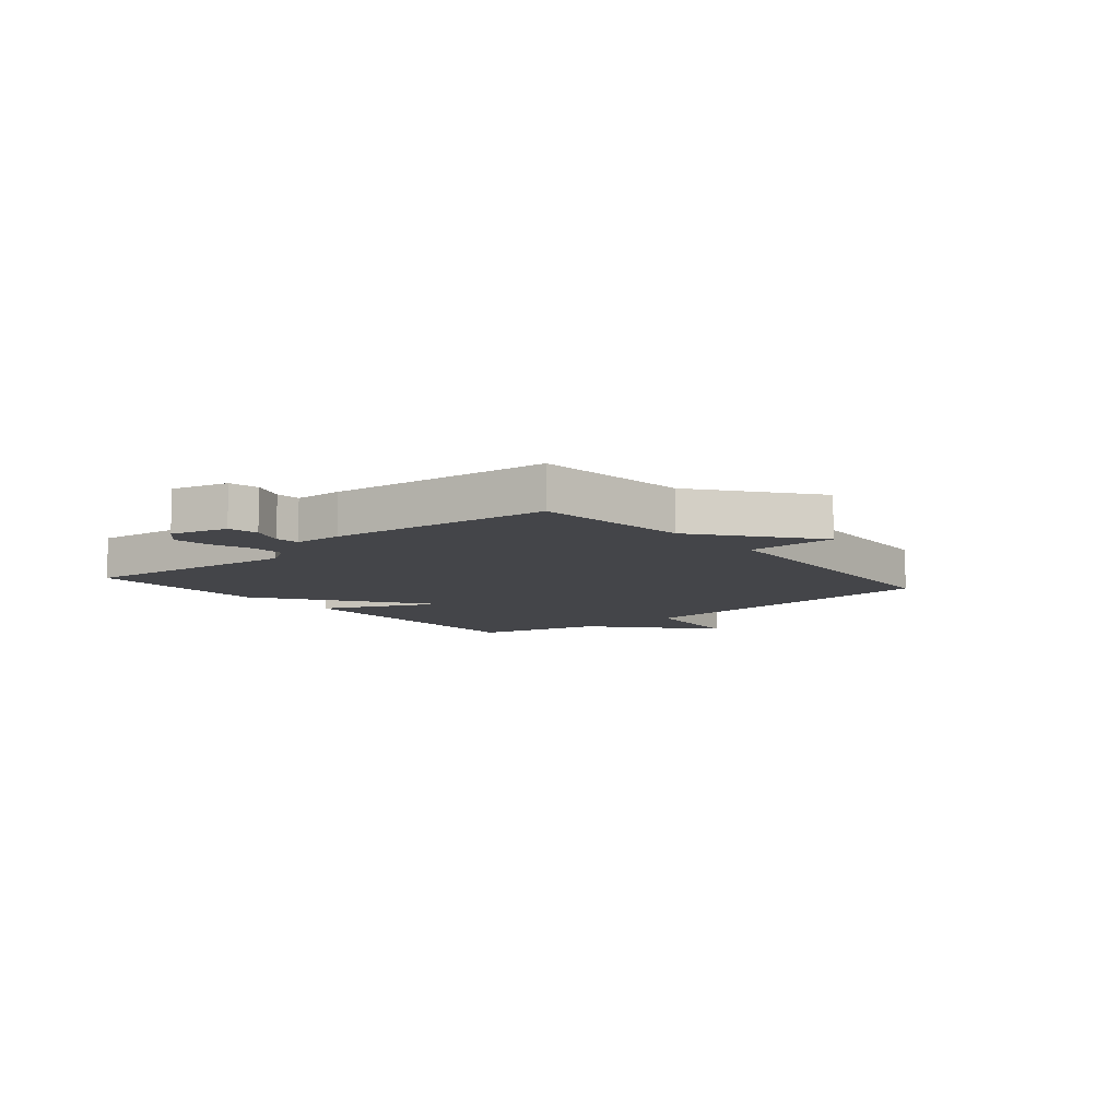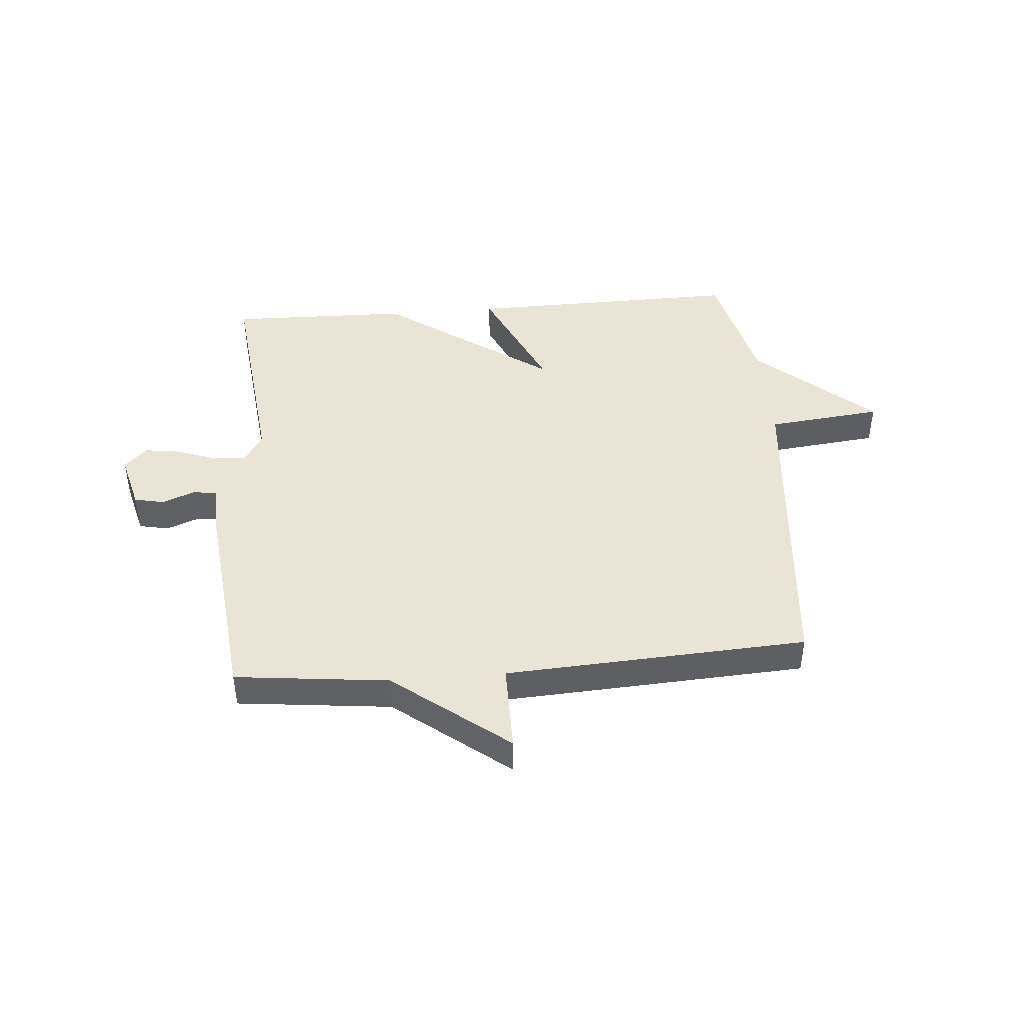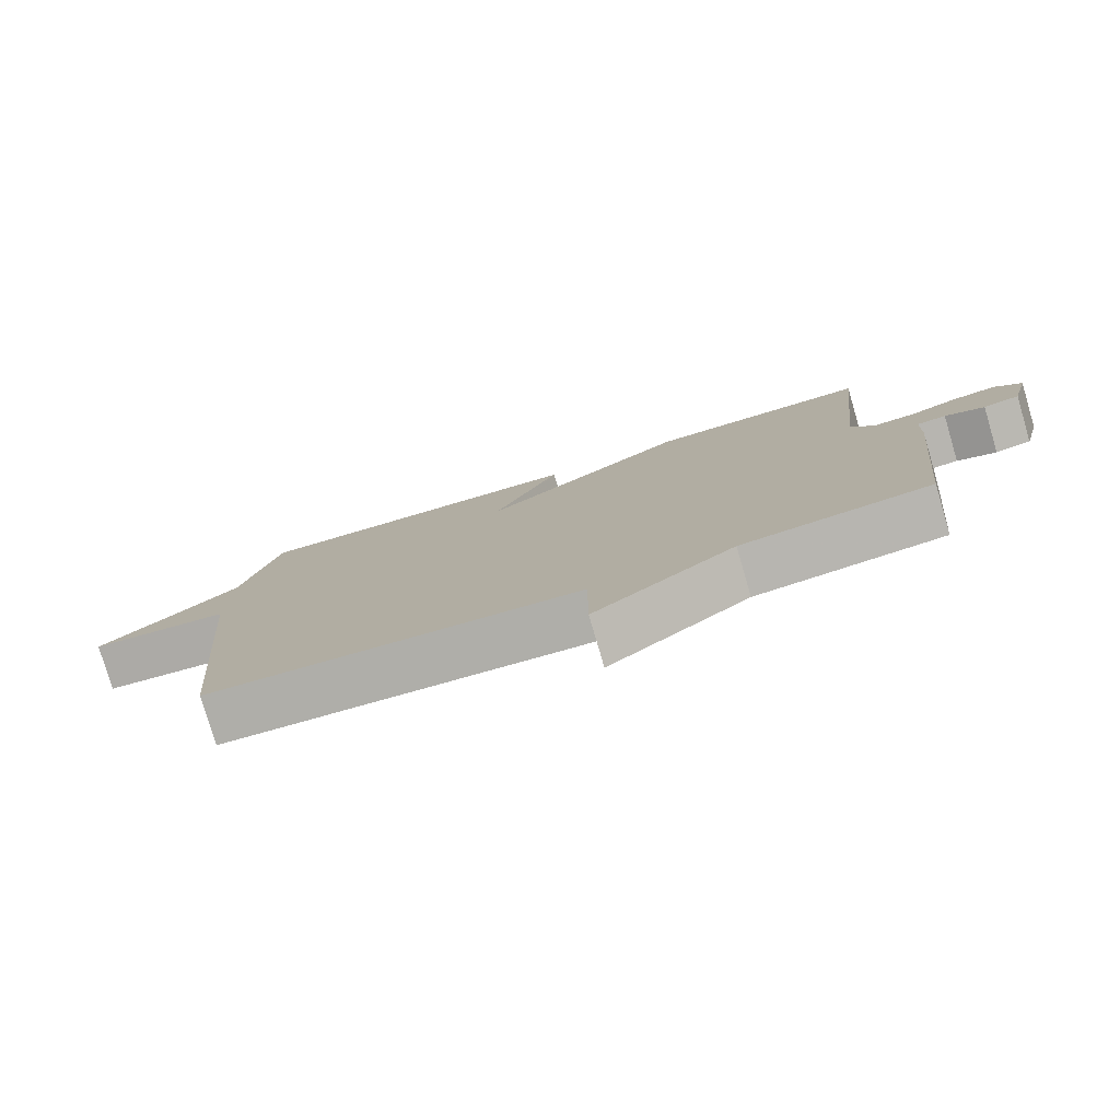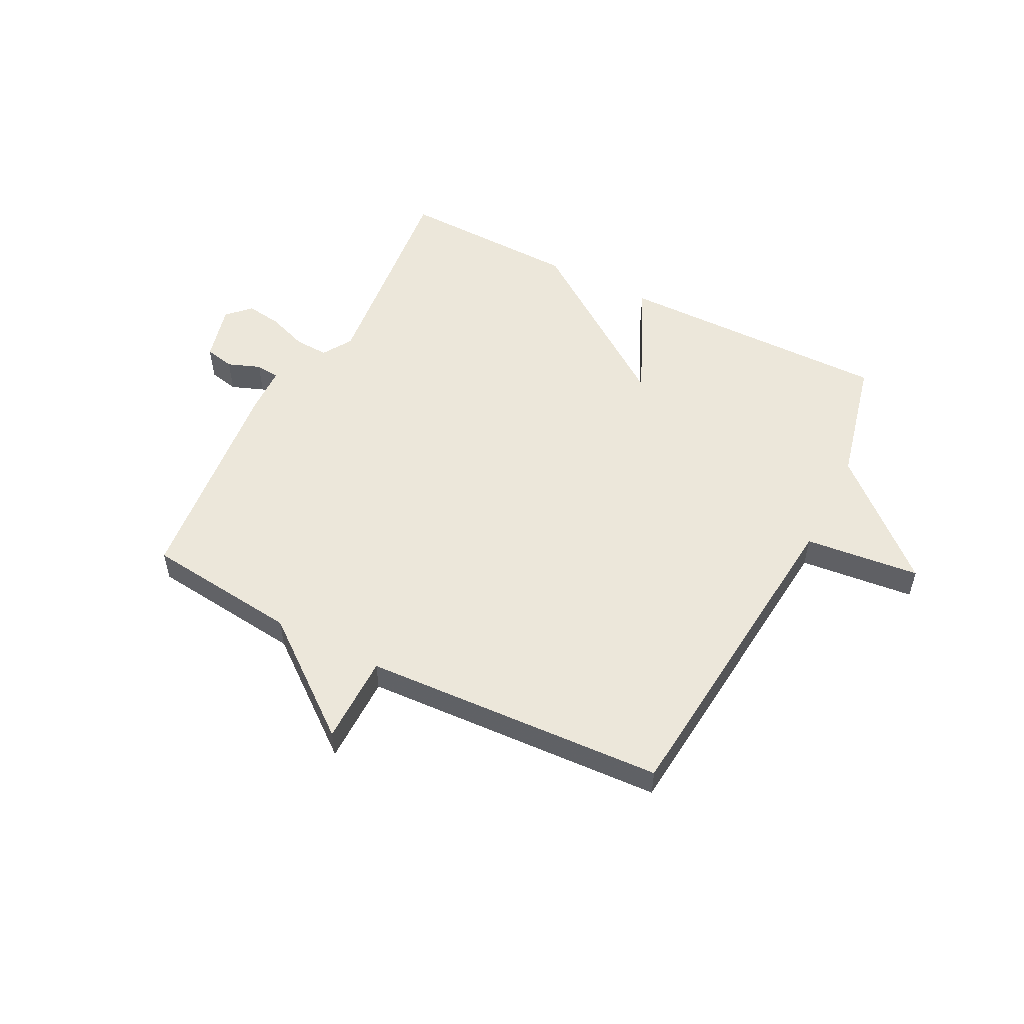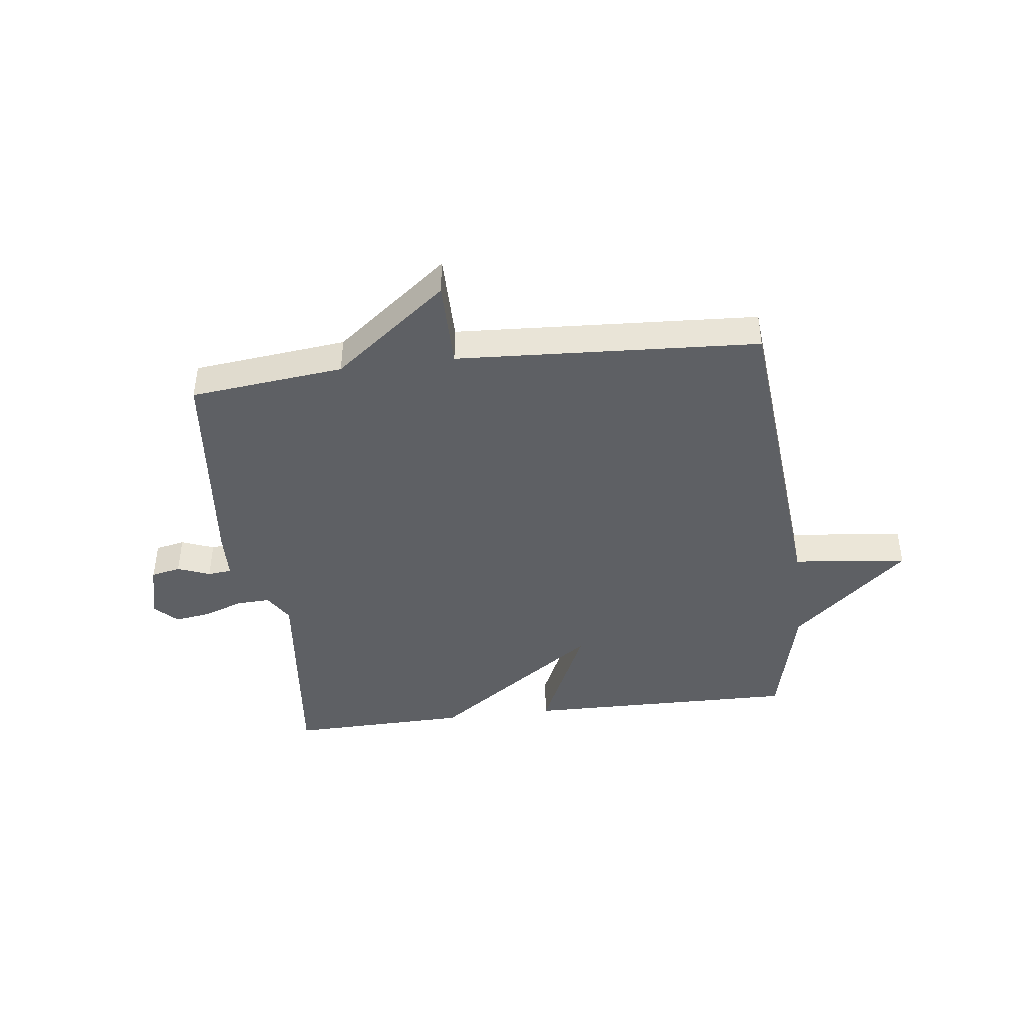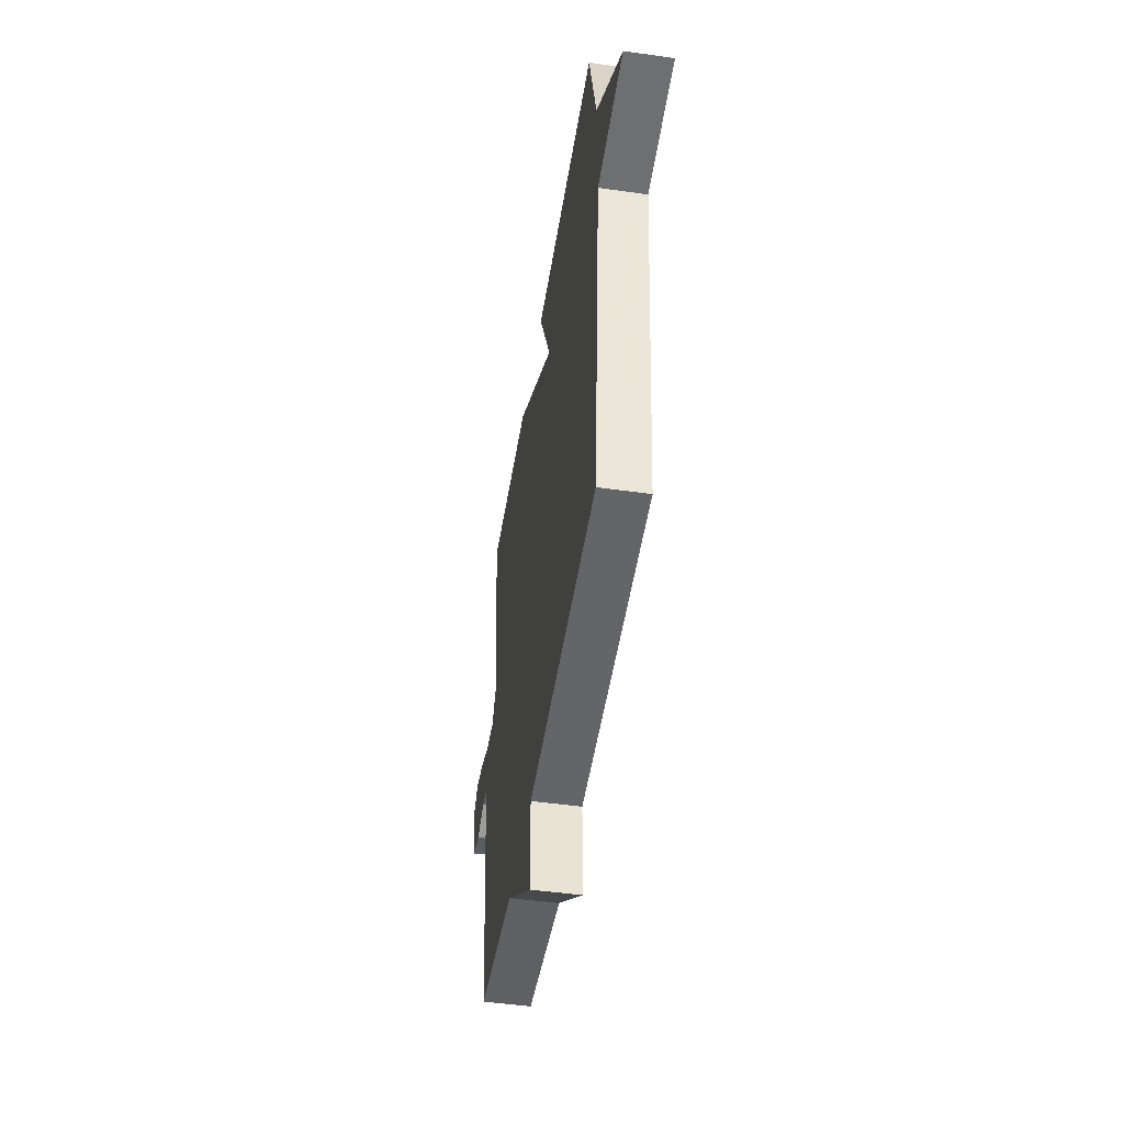
<metadata>
{"format":"obj","ext":"obj","renderer":"f3d","projection":"perspective","resolution":1024,"background":"white","views":[{"elev":-9.1,"azim":129.9,"up":"+Y"},{"elev":43.9,"azim":175.3,"up":"+Y"},{"elev":-79.0,"azim":16.4,"up":"+Z"},{"elev":53.5,"azim":-152.8,"up":"+Y"},{"elev":-42.9,"azim":-173.0,"up":"+Y"},{"elev":-48.4,"azim":-99.0,"up":"+Z"}]}
</metadata>
<code>
v -0.5 0.07 0.5
v -0.017 0.07 0.493
v -0.112 0.07 0.284
v 0.183 0.07 0.493
v 0.5 0.07 0.5
v 0.458 0.07 0.117
v 0.49 0.07 0.065
v 0.55 0.07 0.068
v 0.619 0.07 0.093
v 0.682 0.07 0.102
v 0.721 0.07 0.063
v 0.695 0.07 -0.037
v 0.643 0.07 -0.048
v 0.586 0.07 -0.026
v 0.544 0.07 -0.03
v 0.541 0.07 -0.114
v 0.5 0.07 -0.5
v 0.23 0.07 -0.53
v 0.03 0.07 -0.686
v 0.03 0.07 -0.53
v -0.5 0.07 -0.5
v -0.553 0.07 0.077
v -0.755 0.07 0.099
v -0.553 0.07 0.277
v -0.5 0 0.5
v -0.017 0 0.493
v -0.112 0 0.284
v 0.183 0 0.493
v 0.5 0 0.5
v 0.458 0 0.117
v 0.49 0 0.065
v 0.55 0 0.068
v 0.619 0 0.093
v 0.682 0 0.102
v 0.721 0 0.063
v 0.695 0 -0.037
v 0.643 0 -0.048
v 0.586 0 -0.026
v 0.544 0 -0.03
v 0.541 0 -0.114
v 0.5 0 -0.5
v 0.23 0 -0.53
v 0.03 0 -0.686
v 0.03 0 -0.53
v -0.5 0 -0.5
v -0.553 0 0.077
v -0.755 0 0.099
v -0.553 0 0.277
f 22 23 24
f 22 24 1
f 21 22 1
f 20 21 1
f 18 19 20
f 17 18 20
f 16 17 20
f 15 16 20
f 12 13 14
f 11 12 14
f 10 11 14
f 9 10 14
f 8 9 14
f 7 8 14 15
f 6 7 15 20
f 5 6 20
f 4 5 20
f 3 4 20
f 1 2 3
f 1 3 20
f 48 47 46
f 25 48 46
f 25 46 45
f 25 45 44
f 44 43 42
f 44 42 41
f 44 41 40
f 44 40 39
f 38 37 36
f 38 36 35
f 38 35 34
f 38 34 33
f 38 33 32
f 39 38 32 31
f 44 39 31 30
f 44 30 29
f 44 29 28
f 44 28 27
f 27 26 25
f 44 27 25
f 1 25 26 2
f 2 26 27 3
f 3 27 28 4
f 4 28 29 5
f 5 29 30 6
f 6 30 31 7
f 7 31 32 8
f 8 32 33 9
f 9 33 34 10
f 10 34 35 11
f 11 35 36 12
f 12 36 37 13
f 13 37 38 14
f 14 38 39 15
f 15 39 40 16
f 16 40 41 17
f 17 41 42 18
f 18 42 43 19
f 19 43 44 20
f 20 44 45 21
f 21 45 46 22
f 22 46 47 23
f 23 47 48 24
f 24 48 25 1

</code>
